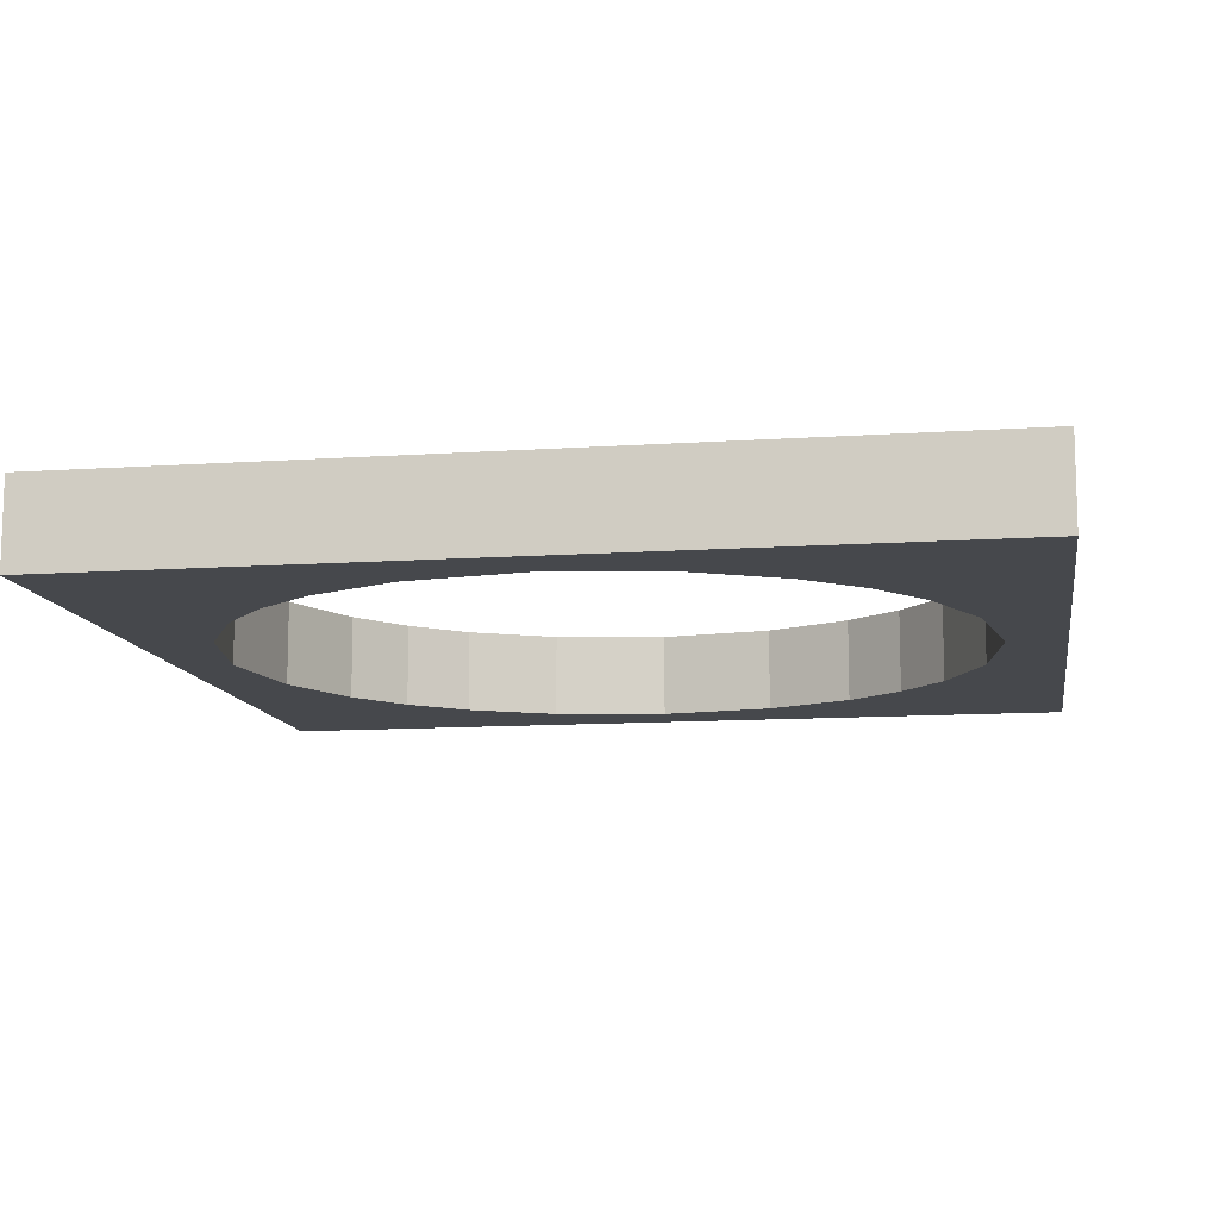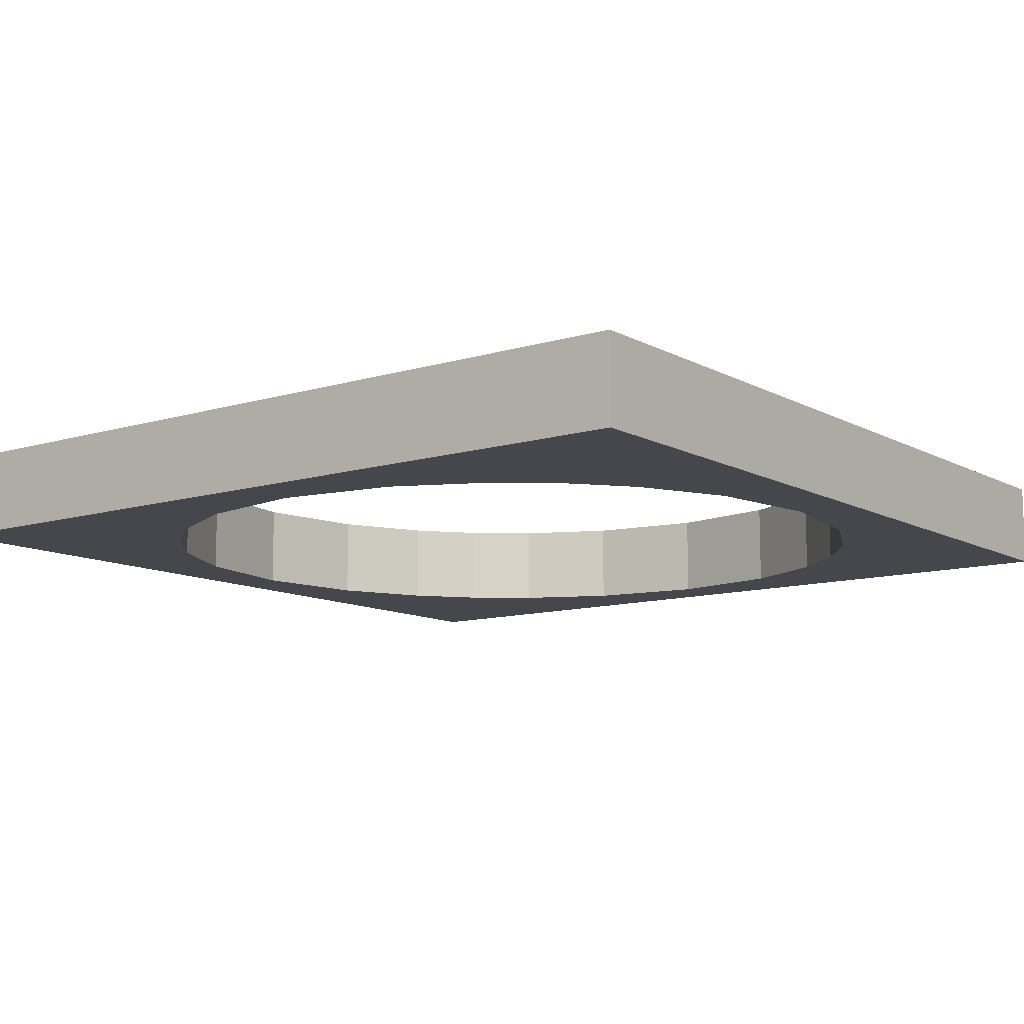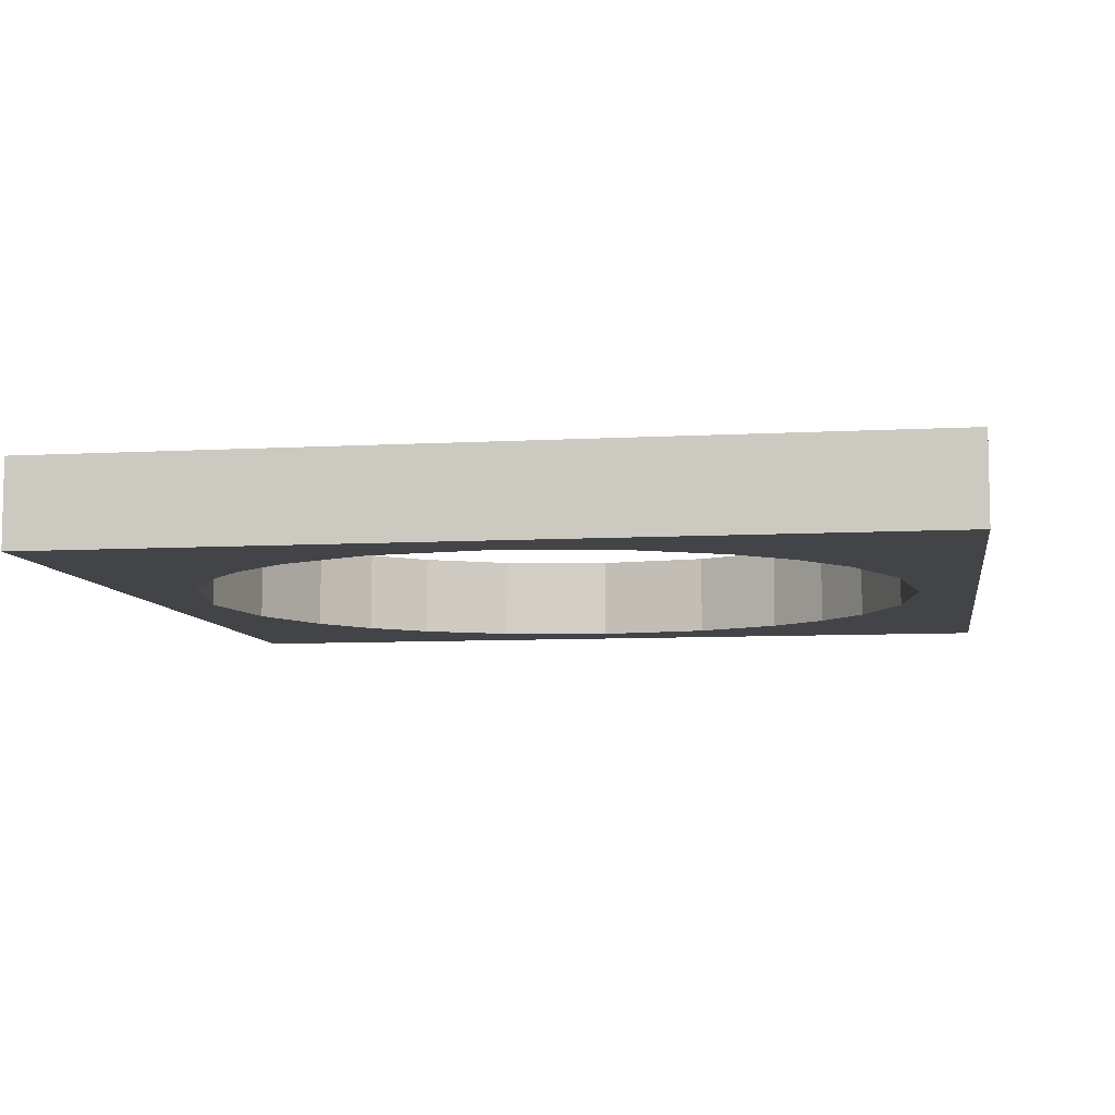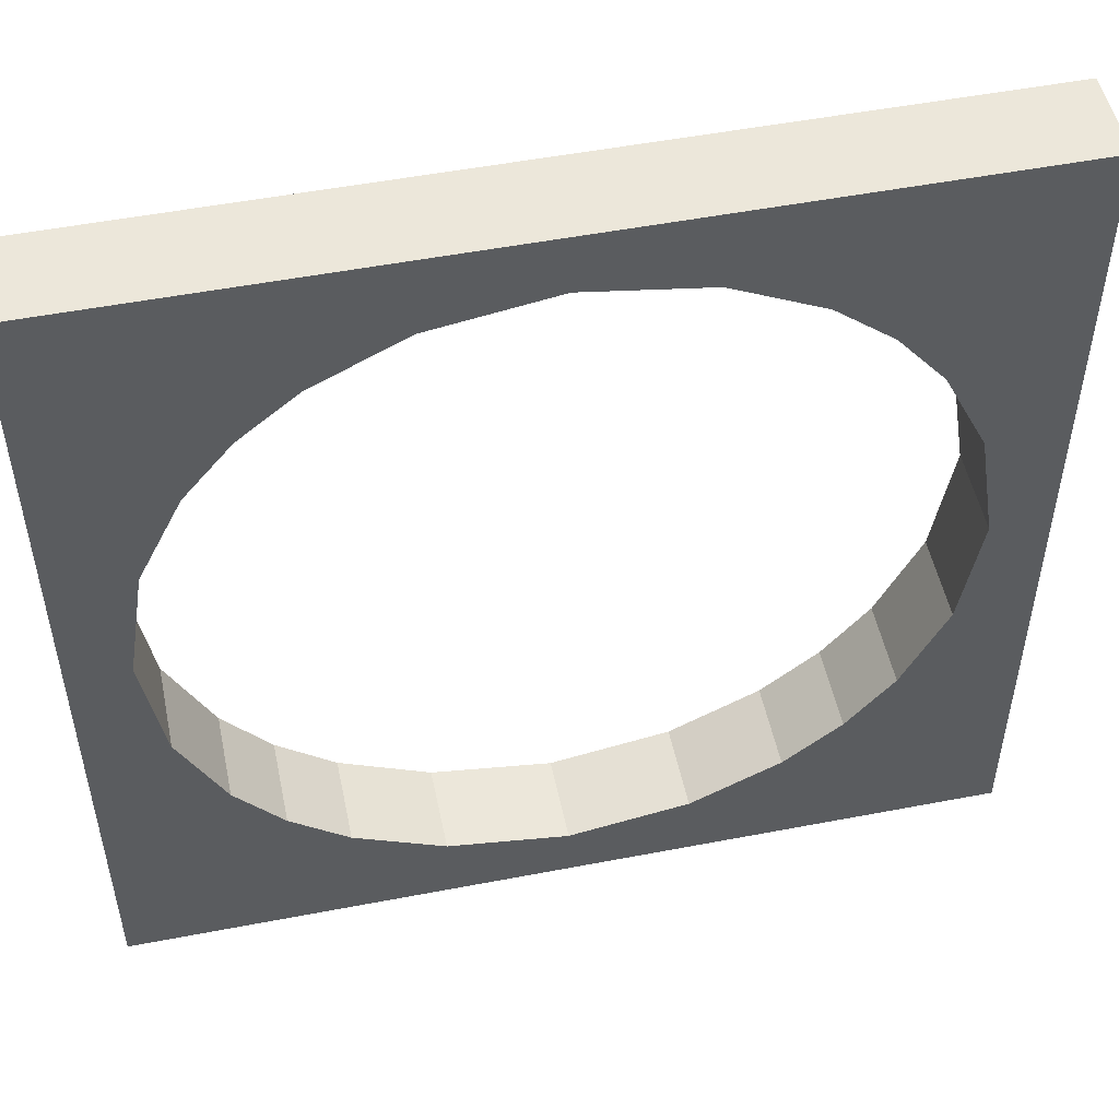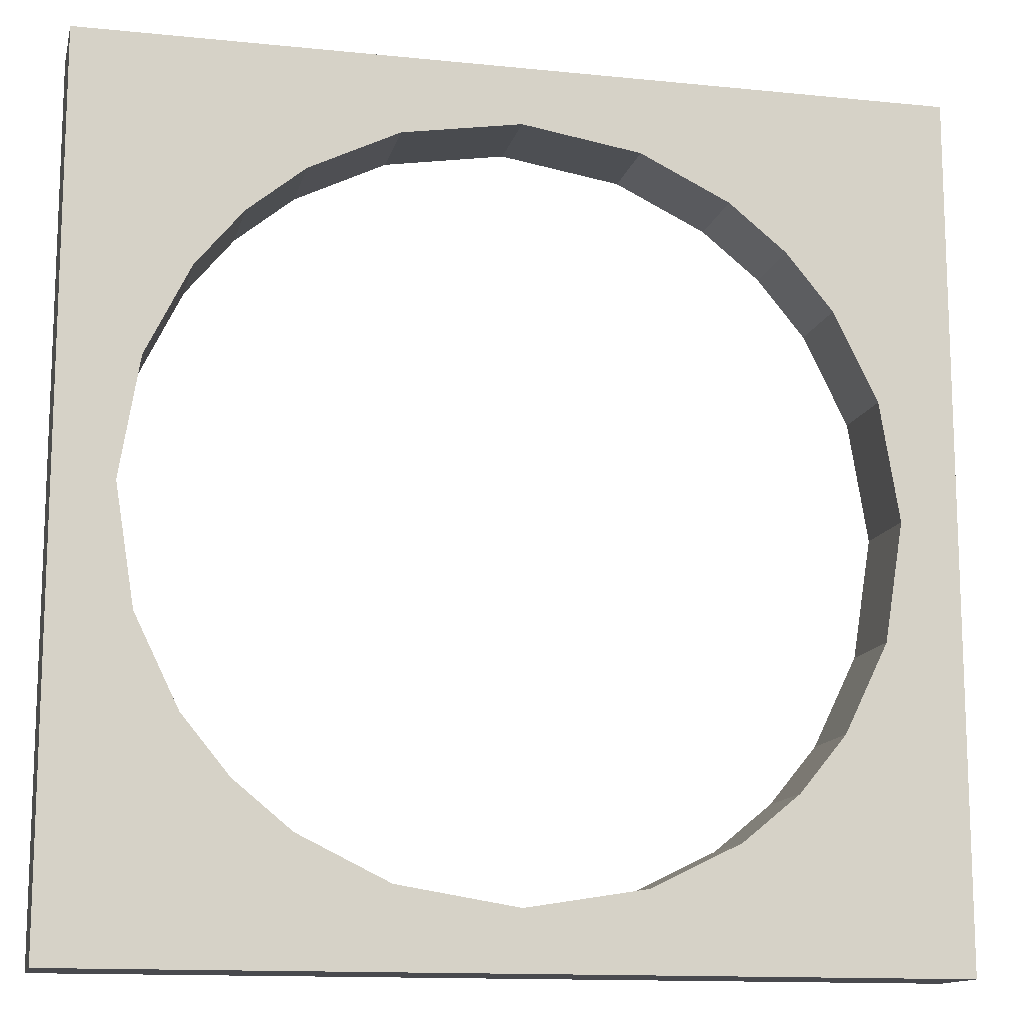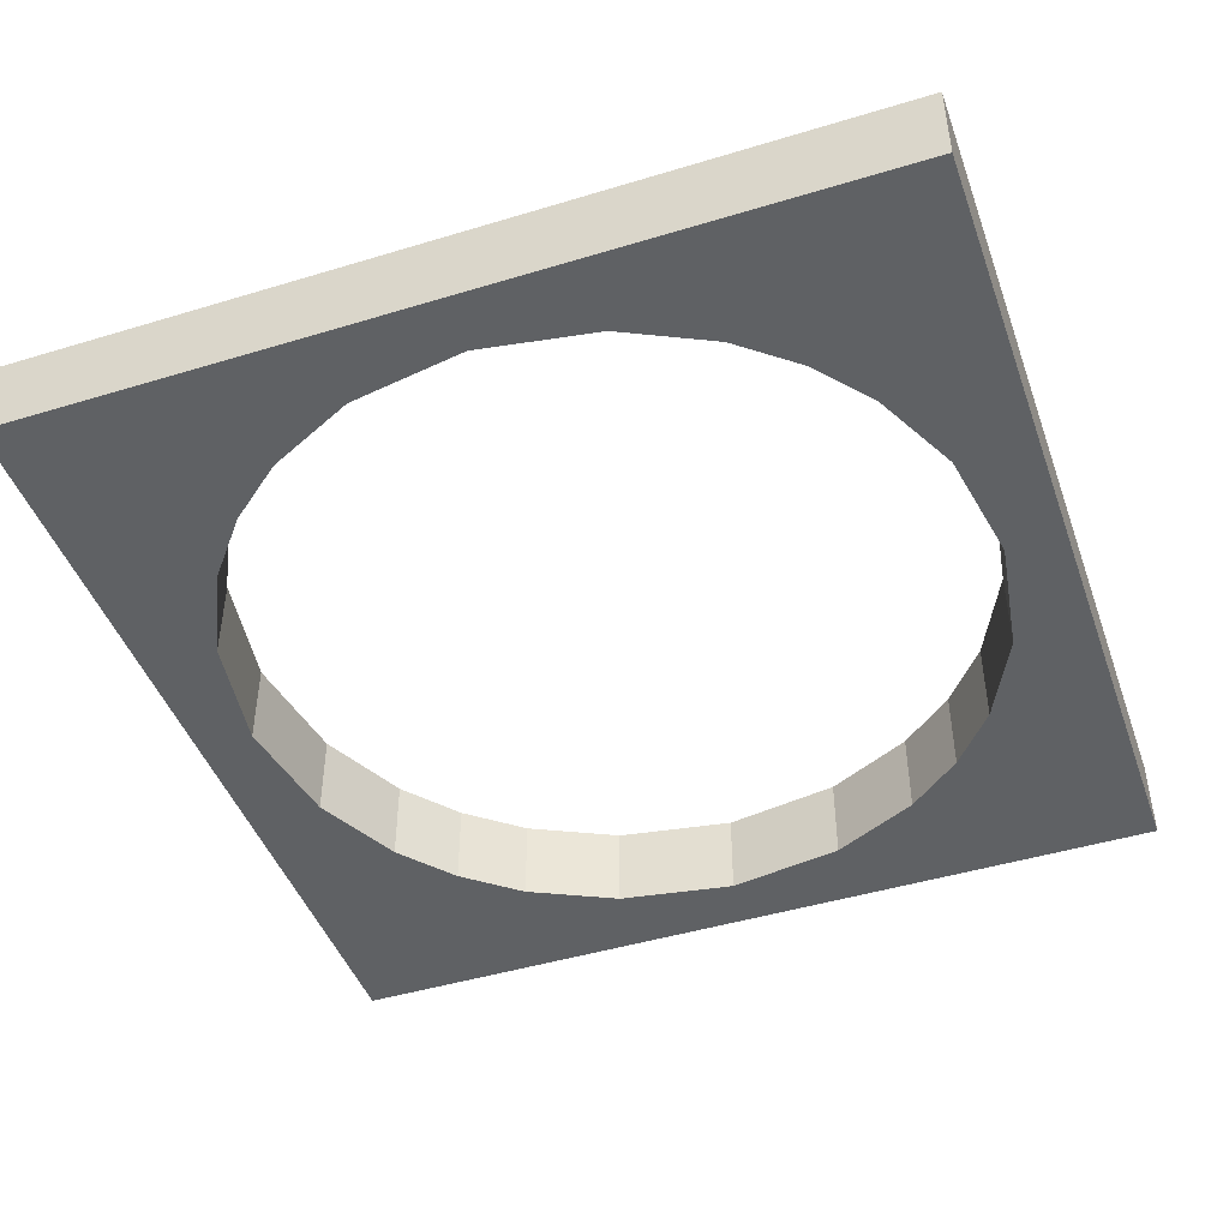
<metadata>
{"format":"obj","ext":"obj","renderer":"f3d","projection":"perspective","resolution":1024,"background":"white","views":[{"elev":-11.4,"azim":-80.6,"up":"+Z"},{"elev":-10.9,"azim":37.1,"up":"+Z"},{"elev":-7.7,"azim":99.0,"up":"+Z"},{"elev":51.5,"azim":-11.8,"up":"+Y"},{"elev":-13.4,"azim":167.0,"up":"+Y"},{"elev":-45.5,"azim":-70.7,"up":"+Z"}]}
</metadata>
<code>
o Hole_Plane.002
v -1 1 0
v -1 -1 0
v 1 1 0
v 1 -1 0
v 0 1 0
v -1 0 0
v 0 -1 0
v 1 0 0
v -0.5 1 0
v -1 -0.5 0
v 0.5 -1 0
v 1 0.5 0
v 0.5 1 0
v -1 0.5 0
v -0.5 -1 0
v 1 -0.5 0
v -0.75 1 0
v -1 -0.75 0
v 0.75 -1 0
v 1 0.75 0
v 0.25 1 0
v -1 0.25 0
v -0.25 -1 0
v 1 -0.25 0
v 0.8658 0 0
v 0 0.8658 0
v -0.25 1 0
v -1 -0.25 0
v 0.25 -1 0
v 1 0.25 0
v 0.75 1 0
v -1 0.75 0
v -0.75 -1 0
v 1 -0.75 0
v -0.8658 0 0
v 0 -0.8658 0
v -0.7204 -0.4802 0
v -0.4802 -0.7204 0
v -0.7204 0.4802 0
v -0.4802 0.7204 0
v 0.7204 0.4802 0
v 0.4802 0.7204 0
v 0.7204 -0.4802 0
v 0.4802 -0.7204 0
v 0.2738 -0.8213 0
v 0.8213 -0.2738 0
v 0.2738 0.8213 0
v 0.6122 0.6122 0
v -0.8213 0.2738 0
v -0.6122 0.6122 0
v -0.2738 0.8213 0
v -0.6122 -0.6122 0
v -0.8213 -0.2738 0
v -0.2738 -0.8213 0
v 0.8213 0.2738 0
v 0.6122 -0.6122 0
v -0.75 1 0.2
v -1 1 0.2
v -1 -0.75 0.2
v -1 -1 0.2
v 0.75 -1 0.2
v 1 -1 0.2
v 1 0.75 0.2
v 1 1 0.2
v 0.25 1 0.2
v 0 1 0.2
v -1 0.25 0.2
v -1 0 0.2
v -0.25 -1 0.2
v 0 -1 0.2
v 1 -0.25 0.2
v 1 0 0.2
v 0.8658 0 0.2
v 0 0.8658 0.2
v -0.25 1 0.2
v -0.5 1 0.2
v -1 -0.25 0.2
v -1 -0.5 0.2
v 0.25 -1 0.2
v 0.5 -1 0.2
v 1 0.25 0.2
v 1 0.5 0.2
v 0.75 1 0.2
v 0.5 1 0.2
v -1 0.75 0.2
v -1 0.5 0.2
v -0.75 -1 0.2
v -0.5 -1 0.2
v 1 -0.75 0.2
v 1 -0.5 0.2
v -0.4802 0.7204 0.2
v 0.7204 0.4802 0.2
v 0.4802 0.7204 0.2
v 0.7204 -0.4802 0.2
v -0.8658 0 0.2
v 0 -0.8658 0.2
v -0.7204 -0.4802 0.2
v -0.4802 -0.7204 0.2
v -0.7204 0.4802 0.2
v 0.4802 -0.7204 0.2
v 0.2738 -0.8213 0.2
v 0.8213 -0.2738 0.2
v 0.2738 0.8213 0.2
v 0.6122 0.6122 0.2
v -0.8213 0.2738 0.2
v -0.6122 0.6122 0.2
v -0.2738 0.8213 0.2
v -0.6122 -0.6122 0.2
v -0.8213 -0.2738 0.2
v -0.2738 -0.8213 0.2
v 0.8213 0.2738 0.2
v 0.6122 -0.6122 0.2
f 56 34 4 19
f 55 30 8 25
f 54 36 7 23
f 52 38 15 33
f 48 20 12 41
f 46 24 16 43
f 45 44 11 29
f 36 45 29 7
f 25 8 24 46
f 21 13 42 47
f 5 21 47 26
f 31 3 20 48
f 13 31 48 42
f 14 39 49 22
f 22 49 35 6
f 17 9 40 50
f 1 17 50 32
f 32 50 39 14
f 27 5 26 51
f 9 27 51 40
f 10 37 52 18
f 18 52 33 2
f 6 35 53 28
f 28 53 37 10
f 38 54 23 15
f 41 12 30 55
f 43 16 34 56
f 44 56 19 11
f 112 61 62 89
f 111 73 72 81
f 110 69 70 96
f 108 87 88 98
f 104 92 82 63
f 102 94 90 71
f 101 79 80 100
f 96 70 79 101
f 73 102 71 72
f 65 103 93 84
f 66 74 103 65
f 83 104 63 64
f 84 93 104 83
f 86 67 105 99
f 67 68 95 105
f 57 106 91 76
f 58 85 106 57
f 85 86 99 106
f 75 107 74 66
f 76 91 107 75
f 78 59 108 97
f 59 60 87 108
f 68 77 109 95
f 77 78 97 109
f 98 88 69 110
f 92 111 81 82
f 94 112 89 90
f 100 80 61 112
f 49 39 99 105
f 2 33 87 60
f 37 53 109 97
f 31 13 84 83
f 26 47 103 74
f 16 24 71 90
f 56 44 100 112
f 24 8 72 71
f 44 45 101 100
f 9 17 57 76
f 35 49 105 95
f 17 1 58 57
f 4 34 89 62
f 36 54 110 96
f 32 14 86 85
f 5 27 75 66
f 38 52 108 98
f 43 56 112 94
f 45 36 96 101
f 10 18 59 78
f 50 40 91 106
f 54 38 98 110
f 18 2 60 59
f 33 15 88 87
f 6 28 77 68
f 11 19 61 80
f 19 4 62 61
f 34 16 90 89
f 42 48 104 93
f 7 29 79 70
f 52 37 97 108
f 27 9 76 75
f 12 20 63 82
f 20 3 64 63
f 8 30 81 72
f 28 10 78 77
f 25 46 102 73
f 13 21 65 84
f 39 50 106 99
f 41 55 111 92
f 21 5 66 65
f 48 41 92 104
f 3 31 83 64
f 29 11 80 79
f 46 43 94 102
f 14 22 67 86
f 51 26 74 107
f 55 25 73 111
f 22 6 68 67
f 53 35 95 109
f 1 32 85 58
f 30 12 82 81
f 47 42 93 103
f 15 23 69 88
f 40 51 107 91
f 23 7 70 69

</code>
